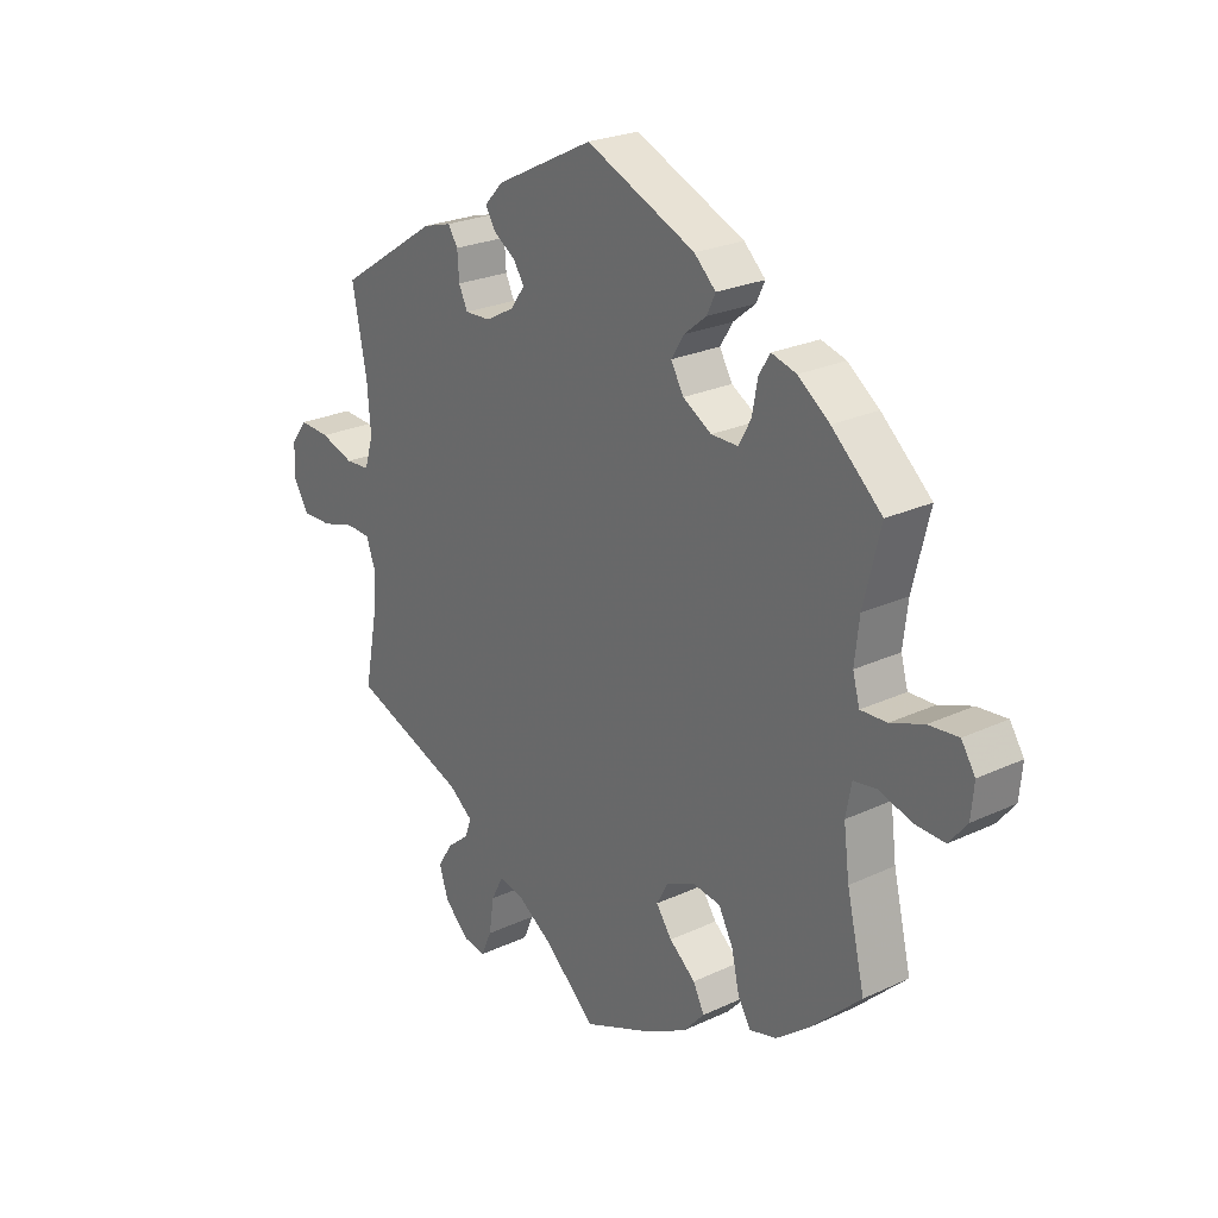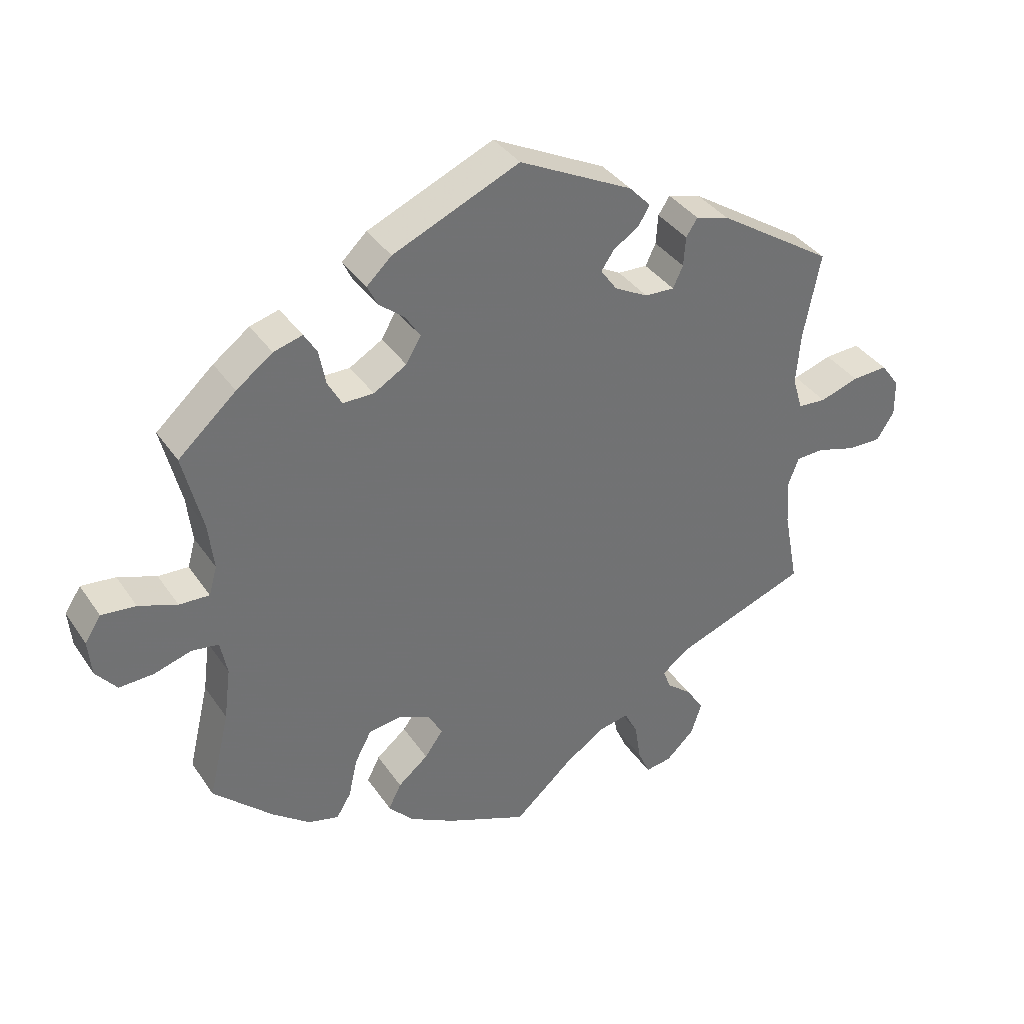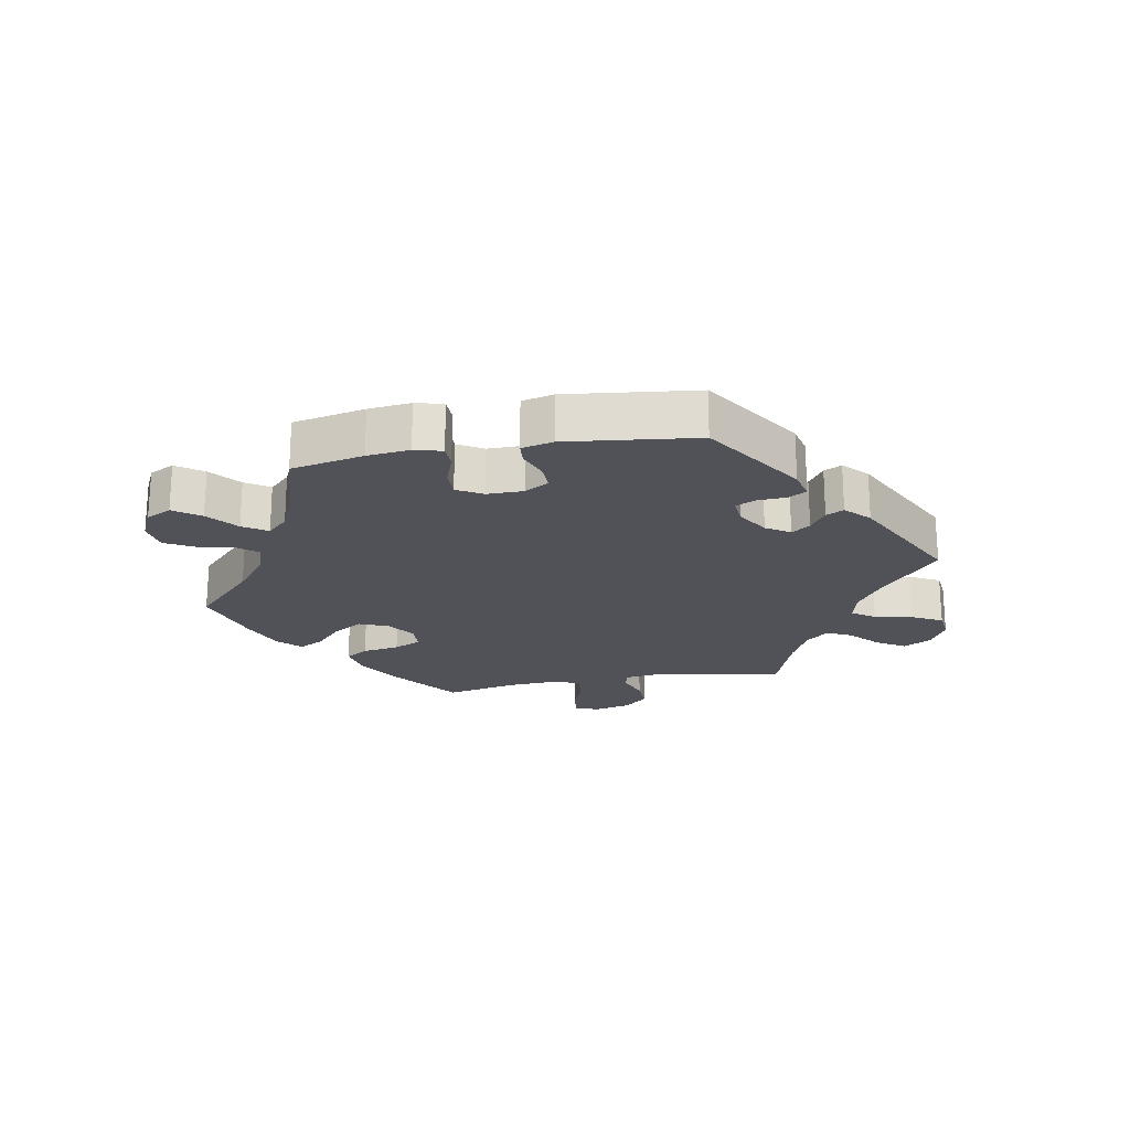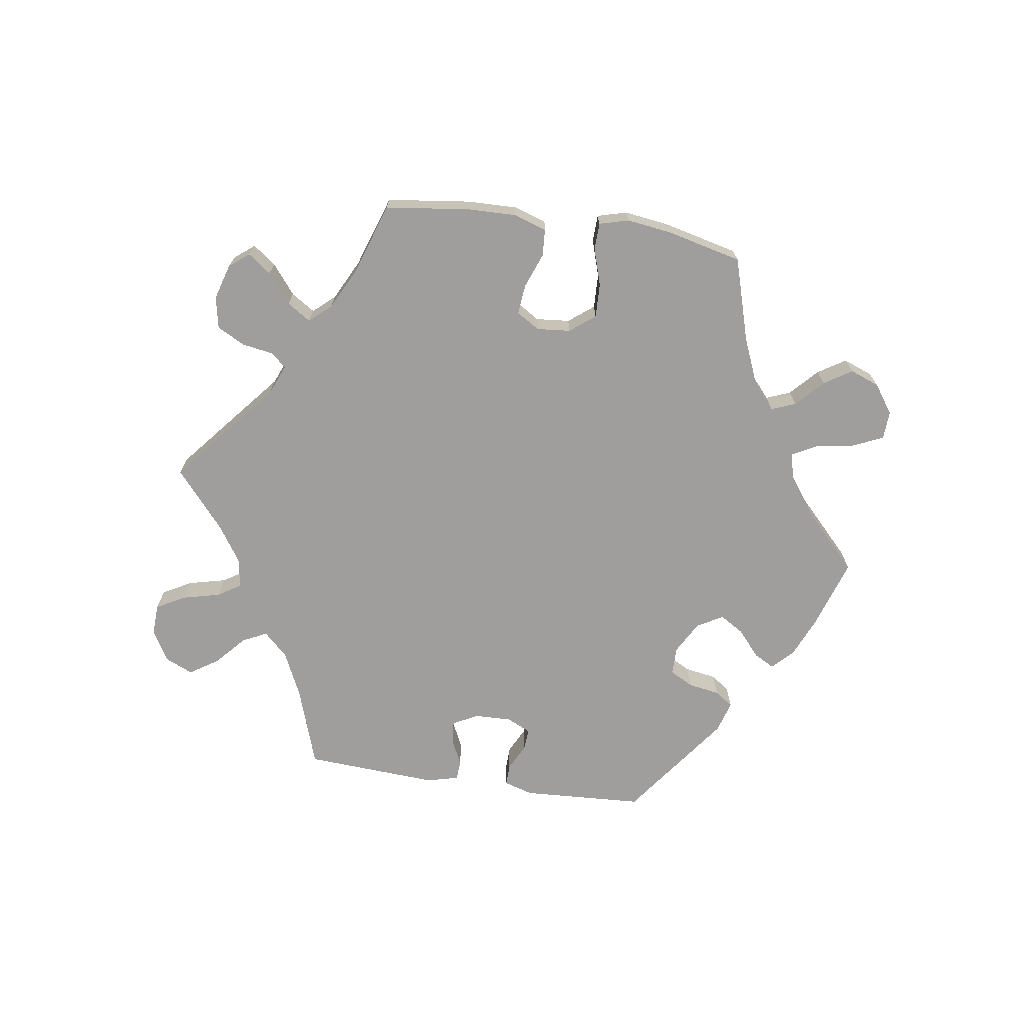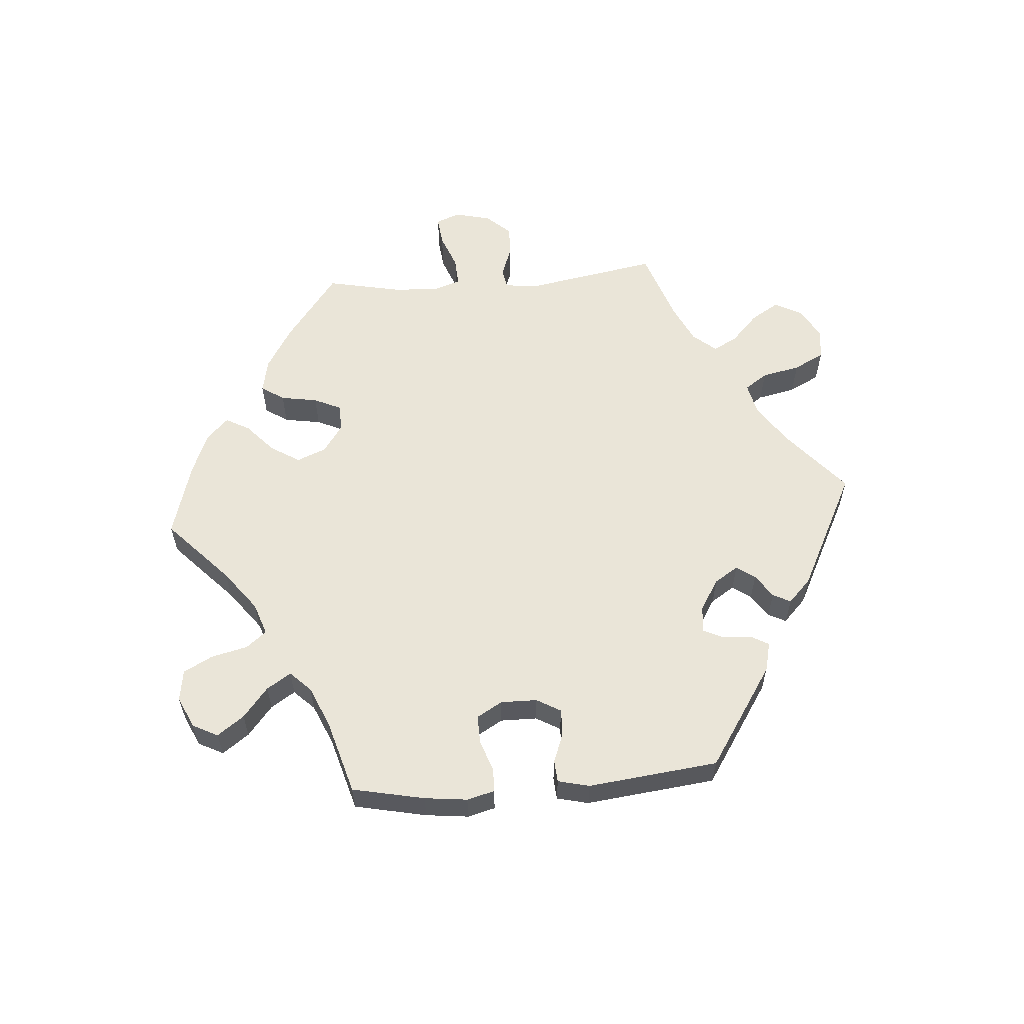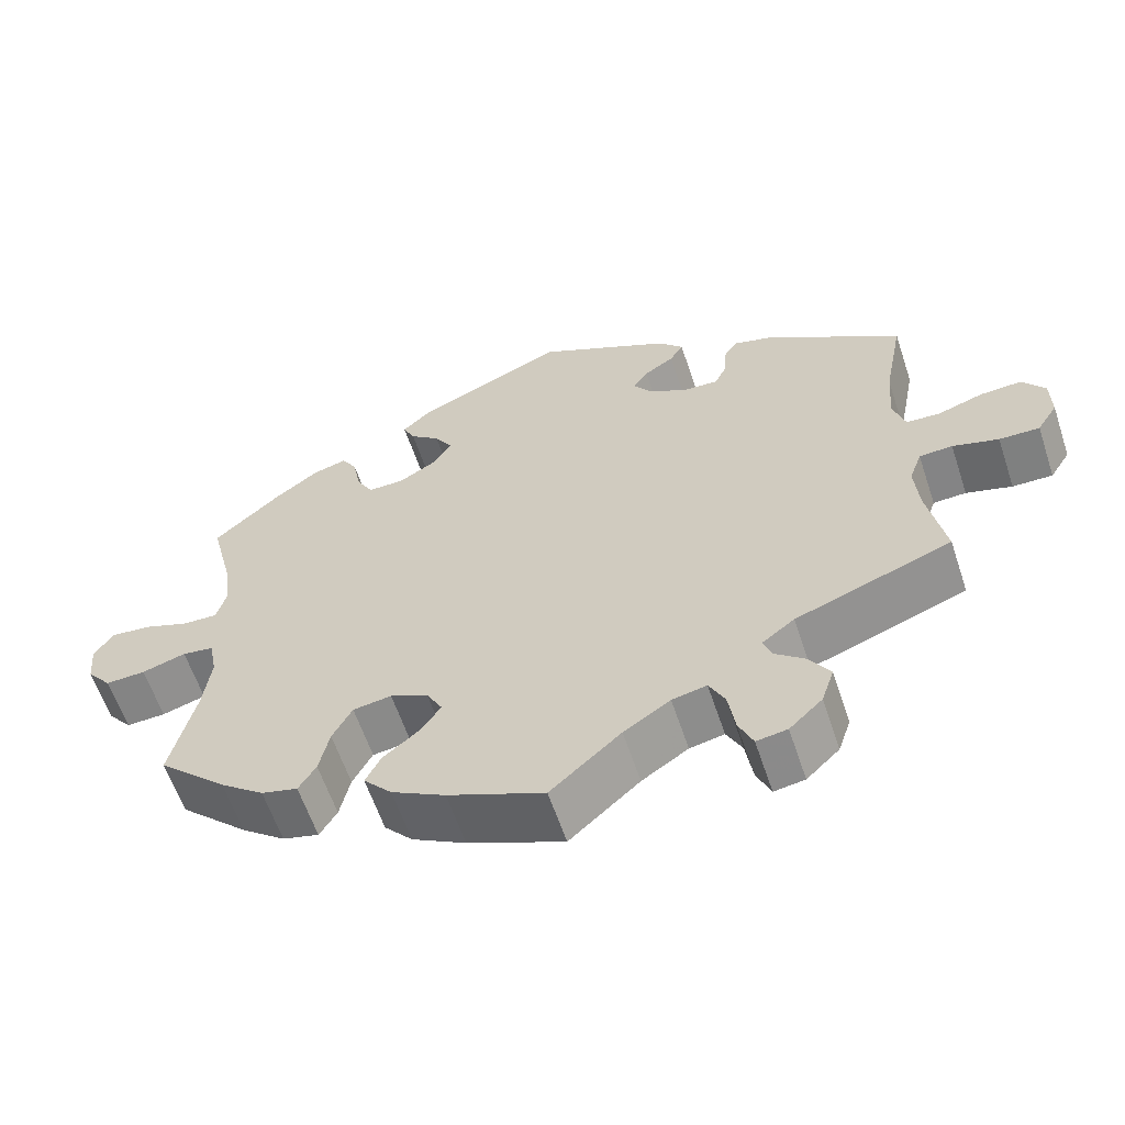
<metadata>
{"format":"obj","ext":"obj","renderer":"f3d","projection":"perspective","resolution":1024,"background":"white","views":[{"elev":24.4,"azim":-127.6,"up":"+Z"},{"elev":36.8,"azim":-30.0,"up":"+Z"},{"elev":-21.4,"azim":-19.9,"up":"+Y"},{"elev":-70.9,"azim":-158.6,"up":"+Y"},{"elev":59.1,"azim":-34.5,"up":"+Y"},{"elev":-60.4,"azim":18.4,"up":"+Z"}]}
</metadata>
<code>
v -0.415 0.07 0.366
v -0.361 0.07 0.406
v -0.318 0.07 0.418
v -0.299 0.07 0.387
v -0.289 0.07 0.335
v -0.268 0.07 0.297
v -0.222 0.07 0.297
v -0.173 0.07 0.326
v -0.151 0.07 0.364
v -0.173 0.07 0.399
v -0.211 0.07 0.43
v -0.226 0.07 0.461
v -0.189 0.07 0.496
v -0.001 0.07 0.578
v 0.168 0.07 0.493
v 0.2 0.07 0.459
v 0.183 0.07 0.431
v 0.145 0.07 0.406
v 0.126 0.07 0.378
v 0.15 0.07 0.344
v 0.2 0.07 0.317
v 0.244 0.07 0.315
v 0.259 0.07 0.347
v 0.262 0.07 0.391
v 0.279 0.07 0.417
v 0.328 0.07 0.403
v 0.501 0.07 0.29
v 0.476 0.07 0.161
v 0.47 0.07 0.085
v 0.485 0.07 0.036
v 0.527 0.07 0.033
v 0.585 0.07 0.052
v 0.638 0.07 0.055
v 0.666 0.07 0.017
v 0.667 0.07 -0.038
v 0.641 0.07 -0.079
v 0.59 0.07 -0.078
v 0.532 0.07 -0.061
v 0.49 0.07 -0.063
v 0.474 0.07 -0.107
v 0.479 0.07 -0.174
v 0.501 0.07 -0.289
v 0.303 0.07 -0.362
v 0.262 0.07 -0.393
v 0.273 0.07 -0.423
v 0.311 0.07 -0.454
v 0.337 0.07 -0.495
v 0.321 0.07 -0.543
v 0.279 0.07 -0.583
v 0.24 0.07 -0.589
v 0.222 0.07 -0.548
v 0.213 0.07 -0.49
v 0.193 0.07 -0.451
v 0.149 0.07 -0.46
v 0.09 0.07 -0.499
v 0.001 0.07 -0.578
v -0.121 0.07 -0.527
v -0.189 0.07 -0.49
v -0.225 0.07 -0.45
v -0.206 0.07 -0.412
v -0.161 0.07 -0.375
v -0.134 0.07 -0.337
v -0.154 0.07 -0.3
v -0.202 0.07 -0.278
v -0.251 0.07 -0.285
v -0.276 0.07 -0.332
v -0.289 0.07 -0.391
v -0.311 0.07 -0.427
v -0.357 0.07 -0.415
v -0.413 0.07 -0.372
v -0.501 0.07 -0.289
v -0.47 0.07 -0.158
v -0.46 0.07 -0.08
v -0.47 0.07 -0.028
v -0.51 0.07 -0.022
v -0.566 0.07 -0.039
v -0.617 0.07 -0.041
v -0.648 0.07 -0.003
v -0.653 0.07 0.051
v -0.629 0.07 0.088
v -0.578 0.07 0.083
v -0.521 0.07 0.062
v -0.476 0.07 0.06
v -0.464 0.07 0.103
v -0.472 0.07 0.172
v -0.501 0.07 0.289
v -0.415 0 0.366
v -0.361 0 0.406
v -0.318 0 0.418
v -0.299 0 0.387
v -0.289 0 0.335
v -0.268 0 0.297
v -0.222 0 0.297
v -0.173 0 0.326
v -0.151 0 0.364
v -0.173 0 0.399
v -0.211 0 0.43
v -0.226 0 0.461
v -0.189 0 0.496
v -0.001 0 0.578
v 0.168 0 0.493
v 0.2 0 0.459
v 0.183 0 0.431
v 0.145 0 0.406
v 0.126 0 0.378
v 0.15 0 0.344
v 0.2 0 0.317
v 0.244 0 0.315
v 0.259 0 0.347
v 0.262 0 0.391
v 0.279 0 0.417
v 0.328 0 0.403
v 0.501 0 0.29
v 0.476 0 0.161
v 0.47 0 0.085
v 0.485 0 0.036
v 0.527 0 0.033
v 0.585 0 0.052
v 0.638 0 0.055
v 0.666 0 0.017
v 0.667 0 -0.038
v 0.641 0 -0.079
v 0.59 0 -0.078
v 0.532 0 -0.061
v 0.49 0 -0.063
v 0.474 0 -0.107
v 0.479 0 -0.174
v 0.501 0 -0.289
v 0.303 0 -0.362
v 0.262 0 -0.393
v 0.273 0 -0.423
v 0.311 0 -0.454
v 0.337 0 -0.495
v 0.321 0 -0.543
v 0.279 0 -0.583
v 0.24 0 -0.589
v 0.222 0 -0.548
v 0.213 0 -0.49
v 0.193 0 -0.451
v 0.149 0 -0.46
v 0.09 0 -0.499
v 0.001 0 -0.578
v -0.121 0 -0.527
v -0.189 0 -0.49
v -0.225 0 -0.45
v -0.206 0 -0.412
v -0.161 0 -0.375
v -0.134 0 -0.337
v -0.154 0 -0.3
v -0.202 0 -0.278
v -0.251 0 -0.285
v -0.276 0 -0.332
v -0.289 0 -0.391
v -0.311 0 -0.427
v -0.357 0 -0.415
v -0.413 0 -0.372
v -0.501 0 -0.289
v -0.47 0 -0.158
v -0.46 0 -0.08
v -0.47 0 -0.028
v -0.51 0 -0.022
v -0.566 0 -0.039
v -0.617 0 -0.041
v -0.648 0 -0.003
v -0.653 0 0.051
v -0.629 0 0.088
v -0.578 0 0.083
v -0.521 0 0.062
v -0.476 0 0.06
v -0.464 0 0.103
v -0.472 0 0.172
v -0.501 0 0.289
f 85 86 1 2
f 84 85 2 3
f 83 84 3 4
f 79 80 81 82
f 79 82 83
f 78 79 83
f 75 76 77 78
f 75 78 83
f 74 75 83 4
f 69 70 71 72
f 69 72 73
f 66 67 68 69
f 65 66 69 73
f 64 65 73 74
f 58 59 60 61
f 58 61 62
f 55 56 57 58
f 54 55 58 62
f 53 54 62 63
f 49 50 51 52
f 49 52 53
f 48 49 53
f 45 46 47 48
f 45 48 53
f 44 45 53 63
f 41 42 43
f 40 41 43 44
f 39 40 44 63
f 35 36 37 38
f 35 38 39
f 34 35 39
f 31 32 33 34
f 30 31 34 39
f 29 30 39 63
f 25 26 27 28
f 23 24 25 28
f 22 23 28 29
f 21 22 29 63
f 15 16 17 18
f 15 18 19
f 14 15 19
f 13 14 19
f 10 11 12 13
f 9 10 13 19
f 8 9 19 20
f 64 74 4 5
f 63 64 5 6
f 7 8 20 21
f 7 21 63
f 6 7 63
f 88 87 172 171
f 89 88 171 170
f 90 89 170 169
f 168 167 166 165
f 169 168 165
f 169 165 164
f 164 163 162 161
f 169 164 161
f 90 169 161 160
f 158 157 156 155
f 159 158 155
f 155 154 153 152
f 159 155 152 151
f 160 159 151 150
f 147 146 145 144
f 148 147 144
f 144 143 142 141
f 148 144 141 140
f 149 148 140 139
f 138 137 136 135
f 139 138 135
f 139 135 134
f 134 133 132 131
f 139 134 131
f 149 139 131 130
f 129 128 127
f 130 129 127 126
f 149 130 126 125
f 124 123 122 121
f 125 124 121
f 125 121 120
f 120 119 118 117
f 125 120 117 116
f 149 125 116 115
f 114 113 112 111
f 114 111 110 109
f 115 114 109 108
f 149 115 108 107
f 104 103 102 101
f 105 104 101
f 105 101 100
f 105 100 99
f 99 98 97 96
f 105 99 96 95
f 106 105 95 94
f 91 90 160 150
f 92 91 150 149
f 107 106 94 93
f 149 107 93
f 149 93 92
f 1 87 88 2
f 2 88 89 3
f 3 89 90 4
f 4 90 91 5
f 5 91 92 6
f 6 92 93 7
f 7 93 94 8
f 8 94 95 9
f 9 95 96 10
f 10 96 97 11
f 11 97 98 12
f 12 98 99 13
f 13 99 100 14
f 14 100 101 15
f 15 101 102 16
f 16 102 103 17
f 17 103 104 18
f 18 104 105 19
f 19 105 106 20
f 20 106 107 21
f 21 107 108 22
f 22 108 109 23
f 23 109 110 24
f 24 110 111 25
f 25 111 112 26
f 26 112 113 27
f 27 113 114 28
f 28 114 115 29
f 29 115 116 30
f 30 116 117 31
f 31 117 118 32
f 32 118 119 33
f 33 119 120 34
f 34 120 121 35
f 35 121 122 36
f 36 122 123 37
f 37 123 124 38
f 38 124 125 39
f 39 125 126 40
f 40 126 127 41
f 41 127 128 42
f 42 128 129 43
f 43 129 130 44
f 44 130 131 45
f 45 131 132 46
f 46 132 133 47
f 47 133 134 48
f 48 134 135 49
f 49 135 136 50
f 50 136 137 51
f 51 137 138 52
f 52 138 139 53
f 53 139 140 54
f 54 140 141 55
f 55 141 142 56
f 56 142 143 57
f 57 143 144 58
f 58 144 145 59
f 59 145 146 60
f 60 146 147 61
f 61 147 148 62
f 62 148 149 63
f 63 149 150 64
f 64 150 151 65
f 65 151 152 66
f 66 152 153 67
f 67 153 154 68
f 68 154 155 69
f 69 155 156 70
f 70 156 157 71
f 71 157 158 72
f 72 158 159 73
f 73 159 160 74
f 74 160 161 75
f 75 161 162 76
f 76 162 163 77
f 77 163 164 78
f 78 164 165 79
f 79 165 166 80
f 80 166 167 81
f 81 167 168 82
f 82 168 169 83
f 83 169 170 84
f 84 170 171 85
f 85 171 172 86
f 86 172 87 1

</code>
